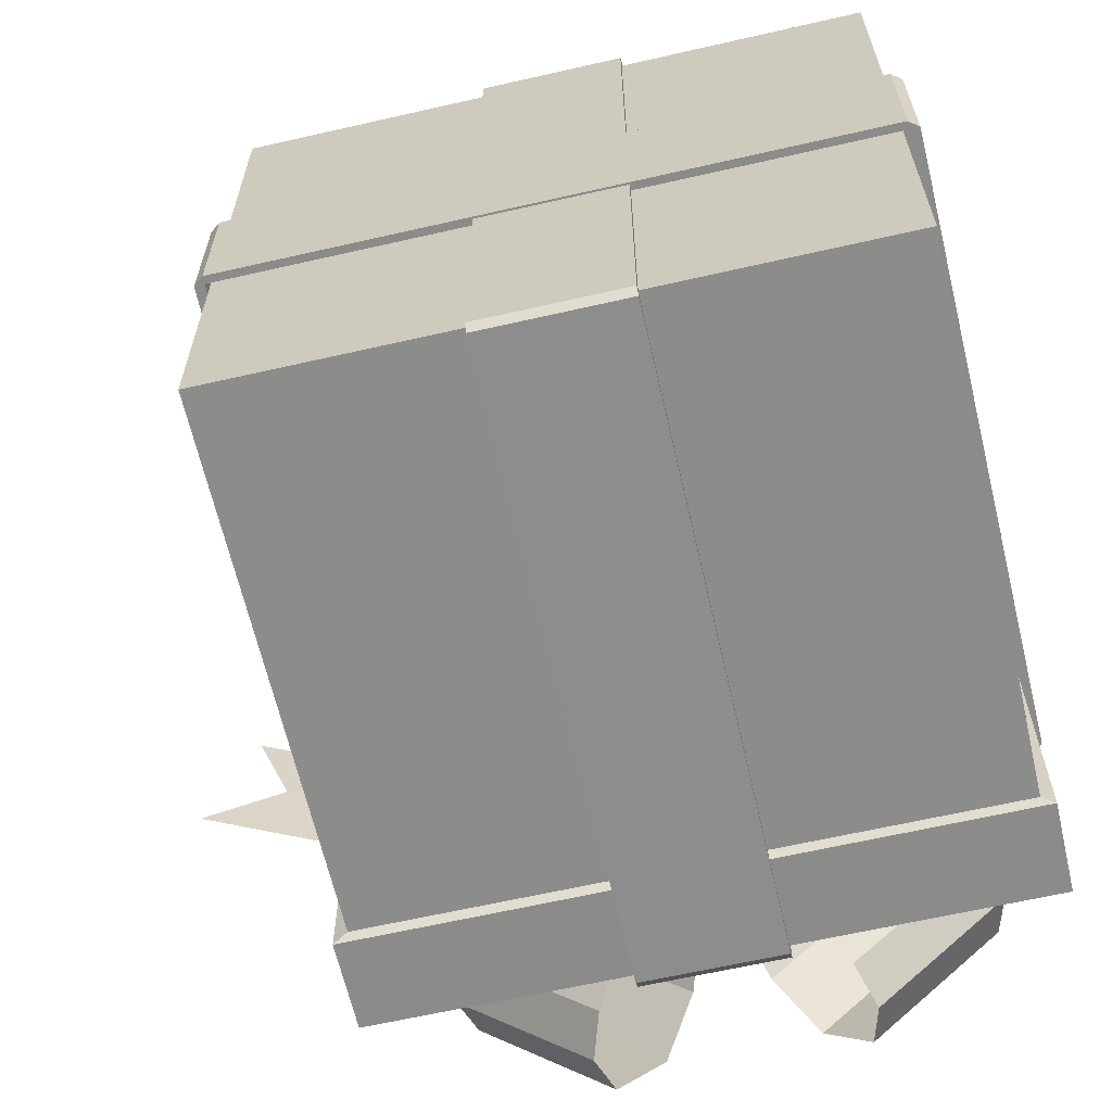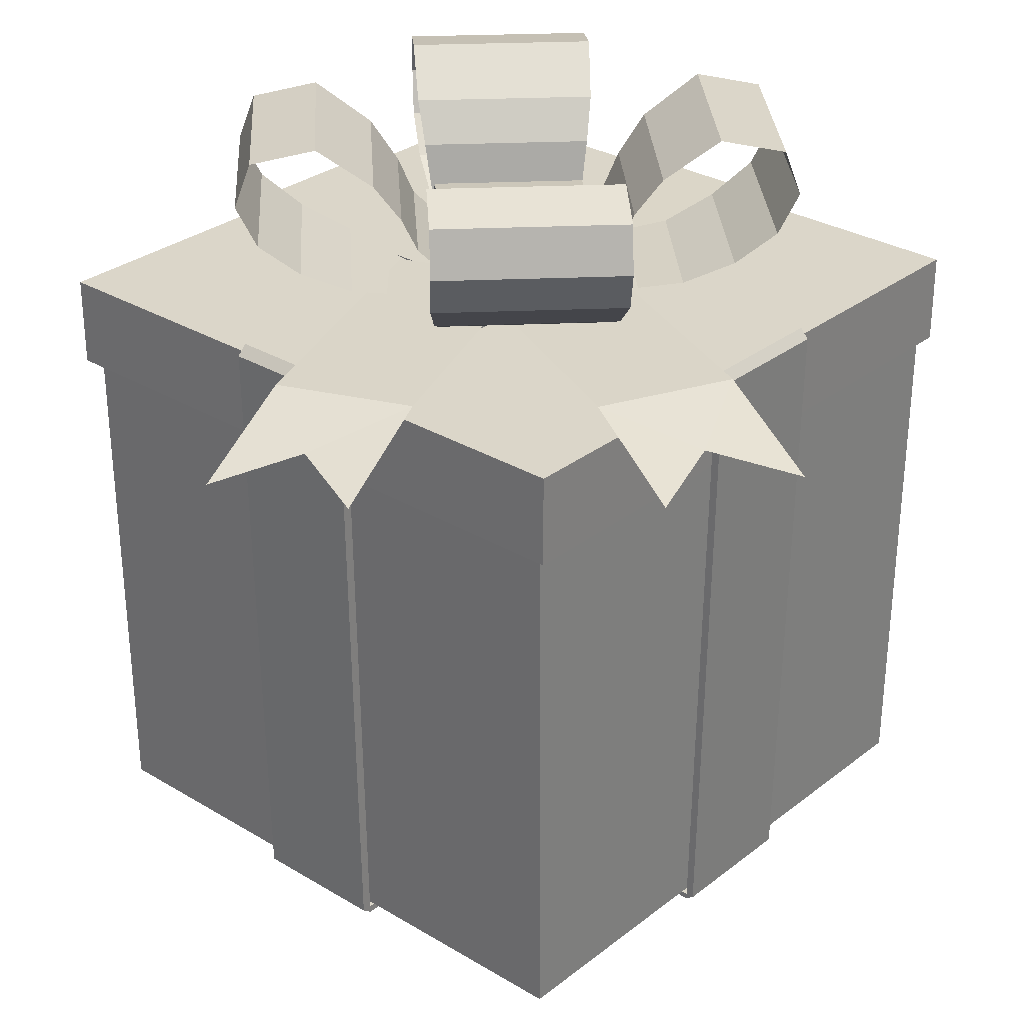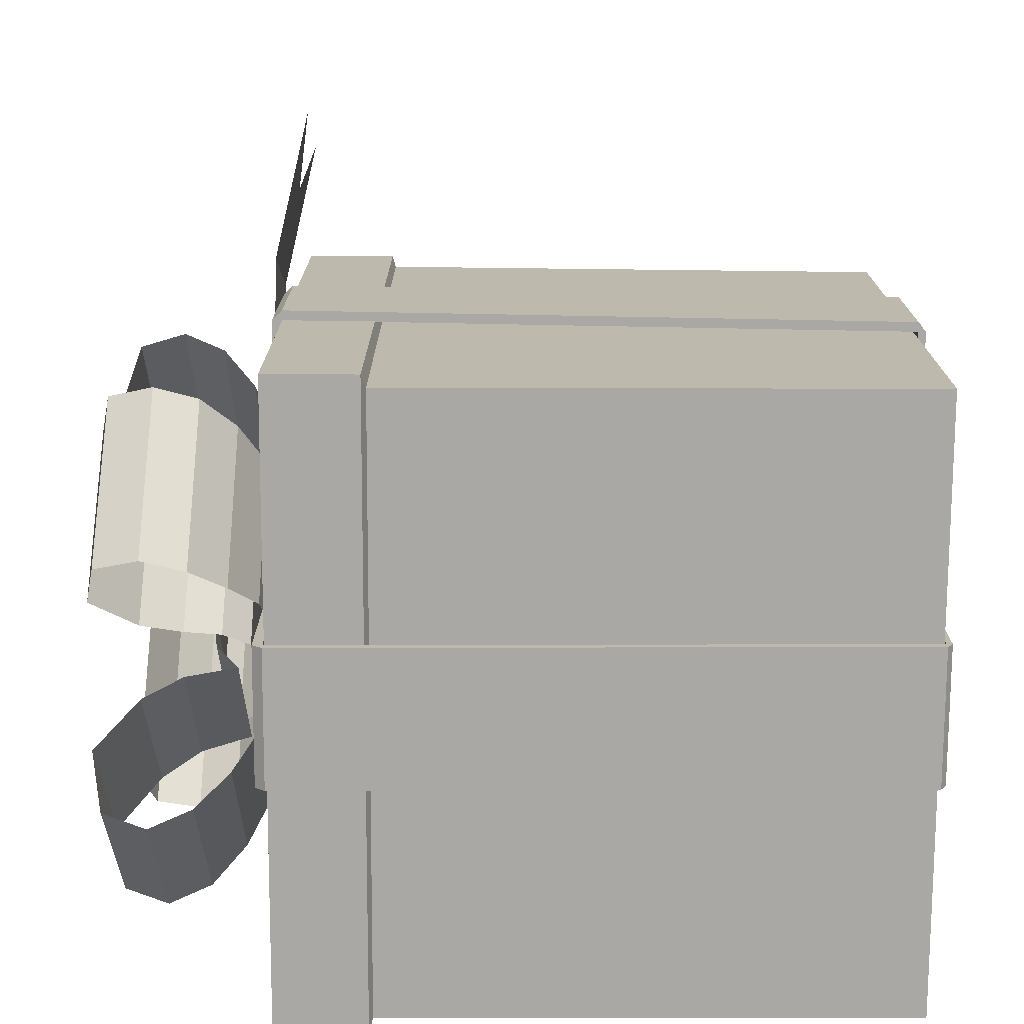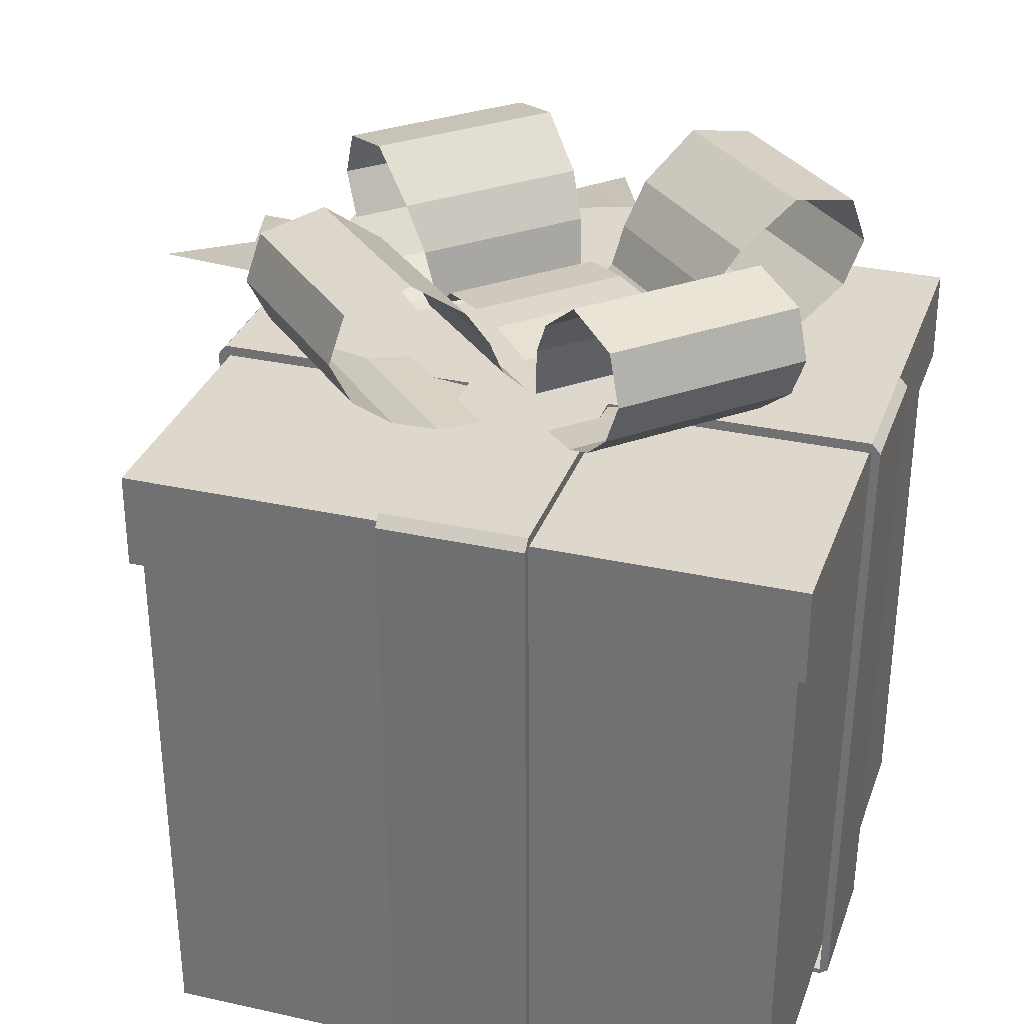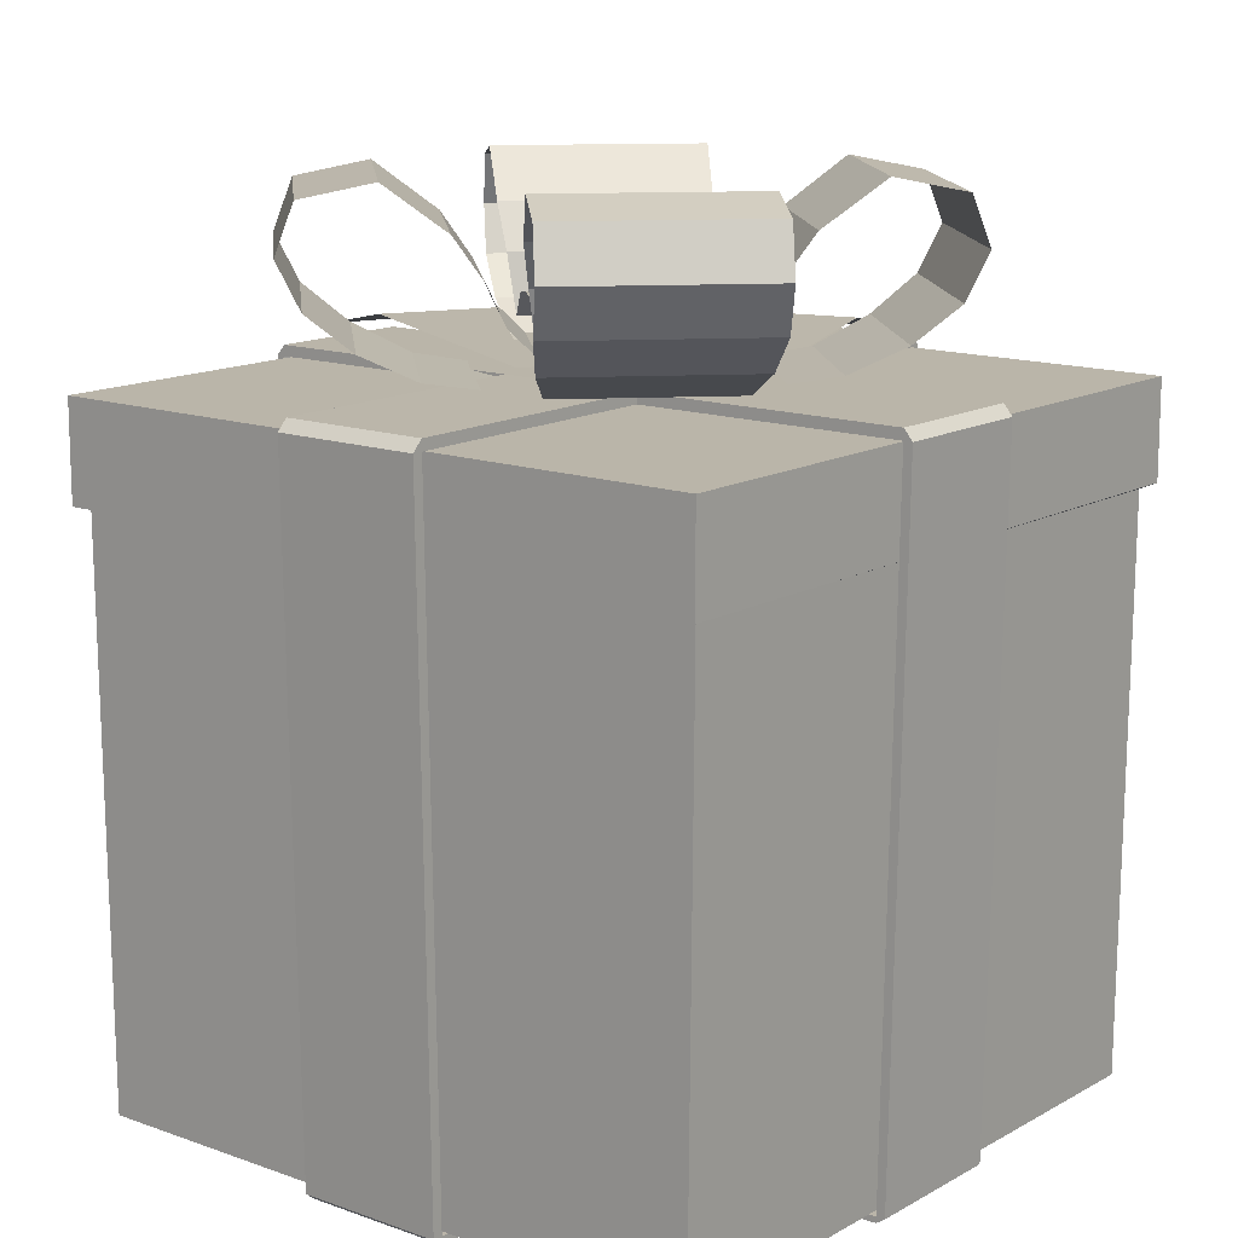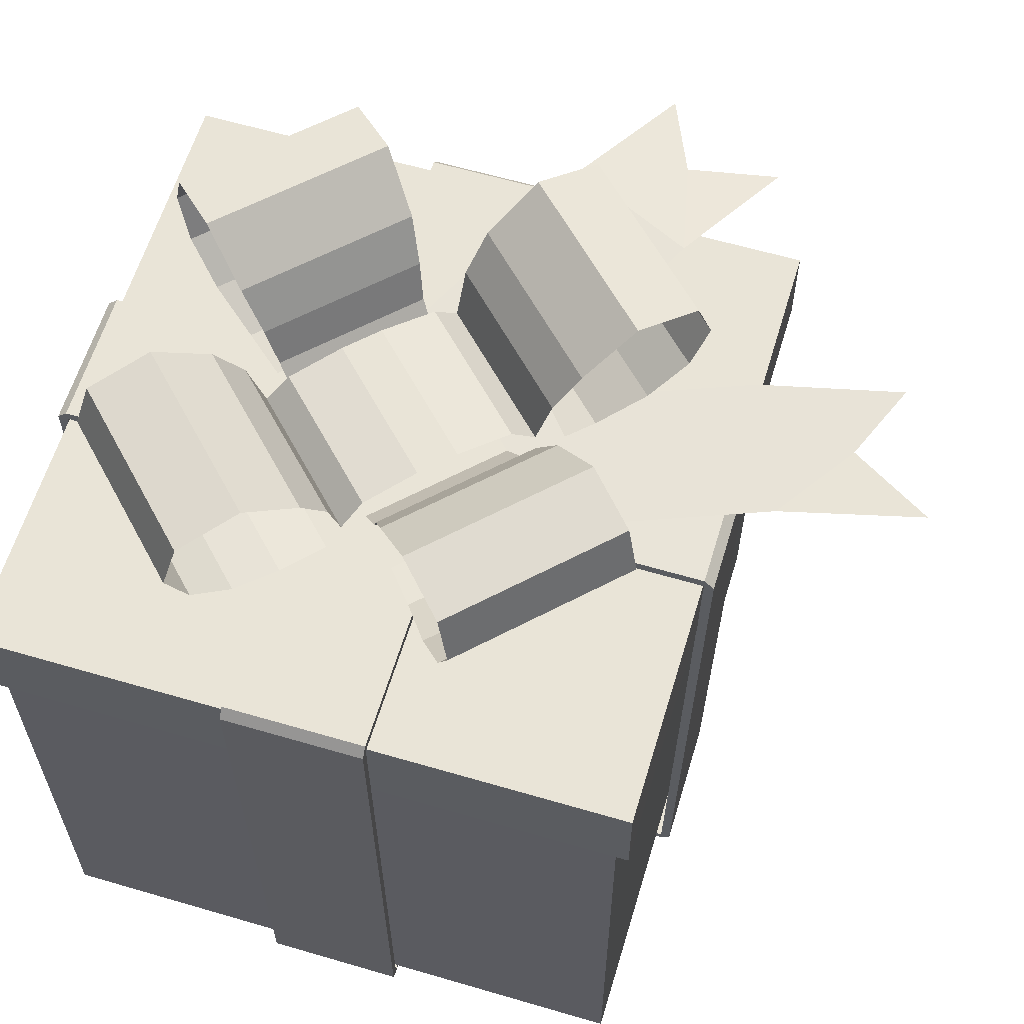
<metadata>
{"format":"obj","ext":"obj","renderer":"f3d","projection":"perspective","resolution":1024,"background":"white","views":[{"elev":-63.7,"azim":13.0,"up":"+Z"},{"elev":29.8,"azim":-48.6,"up":"+Y"},{"elev":-75.0,"azim":-90.2,"up":"+Z"},{"elev":31.1,"azim":107.7,"up":"+Y"},{"elev":13.7,"azim":128.9,"up":"+Y"},{"elev":60.8,"azim":-163.3,"up":"+Y"}]}
</metadata>
<code>
o Present_Cube.021
v -0.1047 0.2139 0.05069
v -0.008386 0.2135 0.01331
v -0.02527 0.2128 -0.0302
v -0.1216 0.2131 0.007182
v -0.1683 0.203 0.02465
v -0.1404 0.2074 0.03879
v -0.1514 0.2037 0.06816
v -0.02619 0.2151 0.1154
v 0.01862 0.2138 0.02231
v -0.02344 0.2133 0.002069
v -0.06825 0.2147 0.09515
v -0.0905 0.205 0.1398
v -0.06044 0.2091 0.1311
v -0.04844 0.2055 0.1601
v -0.02291 0.2092 0.02291
v 0.02291 0.2092 0.02291
v 0.02291 0.2092 0.1066
v -0.02291 0.2092 0.1066
v -0.02291 0.2092 0.1094
v 0.02291 0.2092 0.1094
v -0.02291 0.002513 0.1061
v -0.02291 0.002513 0.1034
v -0.02291 0.000648 0.1033
v 0.02291 0.002513 0.1061
v 0.1096 0.2088 0.02291
v 0.1096 0.2088 -0.02291
v 0.02291 0.2125 0.02291
v -0.02291 0.2125 0.02291
v -0.02291 0.2125 0.1066
v 0.02291 0.2125 0.1066
v 0.02291 0.2092 -0.1094
v 0.02291 0.002513 -0.1061
v -0.02291 0.002513 -0.1061
v -0.02291 0.2092 -0.1094
v 0.02291 0.2125 -0.1066
v 0.02291 0.2092 -0.1066
v 0.02291 0.2125 -0.02291
v -0.02291 0.2125 -0.02291
v 0.02291 0.2092 -0.02291
v -0.02291 0.2125 -0.1066
v -0.02291 0.2092 -0.1066
v -0.02291 0.2092 -0.02291
v -0.02291 0.002513 -0.1034
v 0.02291 0.002513 -0.1034
v 0.02291 0.000648 -0.1033
v -0.1064 0.2121 0.02291
v -0.1064 0.2088 0.02291
v -0.02291 0.000648 -0.1033
v -0.1032 0.002521 0.02291
v 0.1032 0.002521 0.02291
v 0.1032 0.002521 -0.02291
v -0.1032 0.002521 -0.02291
v -0.1064 0.2121 -0.02291
v -0.1096 0.2088 0.02291
v -0.1096 0.2088 -0.02291
v 0.1064 0.2121 -0.02291
v 0.1064 0.2121 0.02291
v -0.1064 0.2088 -0.02291
v 0.02291 0.000648 0.1033
v 0.02291 0.002513 0.1034
v -0.1032 0 -0.02291
v -0.1064 0.002506 -0.02291
v 0.1064 0.2088 0.02291
v 0.1064 0.002506 -0.02291
v 0.1032 0 -0.02291
v 0.1064 0.2088 -0.02291
v 0.1032 0 0.02291
v -0.1064 0.002506 0.02291
v 0.1064 0.002506 0.02291
v -0.1032 0 0.02291
v -0.01676 0.2111 0.01676
v -0.03917 0.2111 -0.005655
v -0.005655 0.2111 -0.03917
v 0.01676 0.2111 -0.01676
v -0.05849 0.2148 -0.02107
v -0.02107 0.2148 -0.05849
v -0.07282 0.2231 -0.03058
v -0.03058 0.2231 -0.07282
v -0.08371 0.2343 -0.03906
v -0.03906 0.2343 -0.08371
v -0.08858 0.2484 -0.04391
v -0.04391 0.2484 -0.08858
v -0.08471 0.2634 -0.04004
v -0.04004 0.2634 -0.08471
v -0.06941 0.2678 -0.02475
v -0.02475 0.2678 -0.06941
v -0.05514 0.2538 -0.0127
v -0.0127 0.2538 -0.05514
v -0.04703 0.2406 -0.008024
v -0.008024 0.2406 -0.04703
v -0.04195 0.2287 -0.005502
v -0.005502 0.2287 -0.04195
v -0.03525 0.2201 0.00012
v 0.00012 0.2201 -0.03525
v 0.005655 0.2111 0.03917
v 0.03917 0.2111 0.005656
v 0.05849 0.2148 0.02107
v 0.02107 0.2148 0.05849
v 0.07282 0.2231 0.03058
v 0.03058 0.2231 0.07282
v 0.08371 0.2343 0.03906
v 0.03906 0.2343 0.08371
v 0.08858 0.2484 0.04391
v 0.04391 0.2484 0.08858
v 0.08471 0.2634 0.04004
v 0.04004 0.2634 0.08471
v 0.06941 0.2678 0.02475
v 0.02475 0.2678 0.06941
v 0.05514 0.2538 0.0127
v 0.0127 0.2538 0.05514
v 0.04703 0.2406 0.008024
v 0.008024 0.2406 0.04703
v 0.04195 0.2287 0.005502
v 0.005502 0.2287 0.04195
v 0.03525 0.2201 -0.00012
v -0.00012 0.2201 0.03525
v 0.01701 0.2113 0.01701
v -0.005402 0.2113 0.03942
v -0.03942 0.2113 0.005402
v -0.01701 0.2113 -0.01701
v -0.0209 0.215 0.05865
v -0.05865 0.215 0.0209
v -0.03053 0.2233 0.07288
v -0.07288 0.2233 0.03053
v -0.03906 0.2345 0.08371
v -0.08371 0.2345 0.03906
v -0.04391 0.2487 0.08858
v -0.08858 0.2487 0.04391
v -0.04004 0.2637 0.08471
v -0.08471 0.2637 0.04004
v -0.02474 0.2681 0.06941
v -0.06941 0.2681 0.02474
v -0.01218 0.2541 0.05566
v -0.05566 0.2541 0.01218
v -0.007128 0.2408 0.04787
v -0.04787 0.2408 0.007128
v -0.005419 0.2236 0.04299
v -0.04299 0.2236 0.005419
v -4.1e-05 0.2312 0.03682
v -0.03682 0.2312 4.1e-05
v 0.01342 0.234 0.02336
v -0.02336 0.234 -0.01342
v 0.03942 0.2113 -0.005402
v 0.005402 0.2113 -0.03942
v 0.0209 0.215 -0.05865
v 0.05865 0.215 -0.0209
v 0.03053 0.2233 -0.07288
v 0.07288 0.2233 -0.03053
v 0.03906 0.2345 -0.08371
v 0.08371 0.2345 -0.03906
v 0.04391 0.2487 -0.08858
v 0.08858 0.2487 -0.04391
v 0.04004 0.2637 -0.08471
v 0.08471 0.2637 -0.04004
v 0.02474 0.2681 -0.06941
v 0.06941 0.2681 -0.02474
v 0.01218 0.2541 -0.05566
v 0.05566 0.2541 -0.01218
v 0.007128 0.2408 -0.04787
v 0.04787 0.2408 -0.007128
v 0.005419 0.2236 -0.04299
v 0.04299 0.2236 -0.005419
v 4.1e-05 0.2312 -0.03682
v 0.03682 0.2312 -4.1e-05
v -0.01342 0.234 -0.02336
v 0.02336 0.234 0.01342
v 0.1056 0.1785 0.1056
v 0.1014 0.1773 0.1029
v 0.1056 0.2088 -0.1059
v -0.1061 0.2088 -0.1059
v -0.1061 0.2088 0.1056
v 0.1056 0.2088 0.1056
v -0.1029 0.1773 0.1014
v -0.1014 0.1773 -0.1029
v 0.1014 0.1773 -0.1029
v 0.1056 0.1785 -0.1059
v -0.1014 0.002797 0.1014
v -0.1014 0.002797 -0.1014
v 0.1014 0.002797 0.1014
v 0.1014 0.002797 -0.1014
v -0.1061 0.1786 0.1056
v -0.1061 0.1787 -0.1059
f 1 2 3 4
f 4 5 6
f 1 4 6
f 7 1 6
f 8 9 10 11
f 11 12 13
f 8 11 13
f 14 8 13
f 166 165 142 141
f 21 22 23
f 24 20 19 21
f 27 28 29 30
f 31 32 33 34
f 27 30 17 16
f 35 36 31
f 28 15 18 29
f 28 27 37 38
f 37 39 36 35
f 38 40 41 42
f 40 34 41
f 34 33 43 41
f 32 44 45
f 31 36 44 32
f 29 18 19
f 28 46 47 15
f 35 40 38 37
f 24 59 60
f 20 24 60 17
f 42 58 53 38
f 46 54 47
f 58 55 53
f 30 20 17
f 52 61 62
f 27 16 63 57
f 51 64 65
f 57 63 25
f 66 56 26
f 37 27 57 56
f 39 37 56 66
f 69 50 67
f 25 63 50 69
f 26 25 69 64
f 66 26 64 51
f 55 62 68 54
f 54 68 49 47
f 68 70 49
f 52 51 65 61
f 61 65 67 70
f 70 67 50 49
f 38 53 46 28
f 48 45 59 23
f 59 45 44 60
f 19 18 22 21
f 33 48 43
f 48 23 22 43
f 58 52 62 55
f 71 72 73 74
f 72 75 76 73
f 75 77 78 76
f 77 79 80 78
f 79 81 82 80
f 81 83 84 82
f 83 85 86 84
f 85 87 88 86
f 87 89 90 88
f 89 91 92 90
f 91 93 94 92
f 95 96 97 98
f 71 74 96 95
f 98 97 99 100
f 100 99 101 102
f 102 101 103 104
f 104 103 105 106
f 106 105 107 108
f 108 107 109 110
f 110 109 111 112
f 112 111 113 114
f 114 113 115 116
f 117 118 119 120
f 118 121 122 119
f 121 123 124 122
f 123 125 126 124
f 125 127 128 126
f 127 129 130 128
f 129 131 132 130
f 131 133 134 132
f 133 135 136 134
f 135 137 138 136
f 137 139 140 138
f 139 141 142 140
f 143 144 145 146
f 117 120 144 143
f 146 145 147 148
f 148 147 149 150
f 150 149 151 152
f 152 151 153 154
f 154 153 155 156
f 156 155 157 158
f 158 157 159 160
f 160 159 161 162
f 162 161 163 164
f 164 163 165 166
f 172 171 181 167
f 181 171 170 182
f 169 170 171 172
f 179 168 173 177
f 180 175 168 179
f 174 178 177 173
f 175 174 182 176
f 176 167 168 175
f 178 180 179 177
f 180 178 174 175
f 174 173 181 182
f 170 169 176 182
f 167 181 173 168
f 169 172 167 176
f 57 25 26 56
f 40 35 31 34
f 54 46 53 55
f 19 20 30 29
f 23 59 24 21
f 70 68 62 61
f 33 32 45 48
f 64 69 67 65
f 115 94 93 116

</code>
